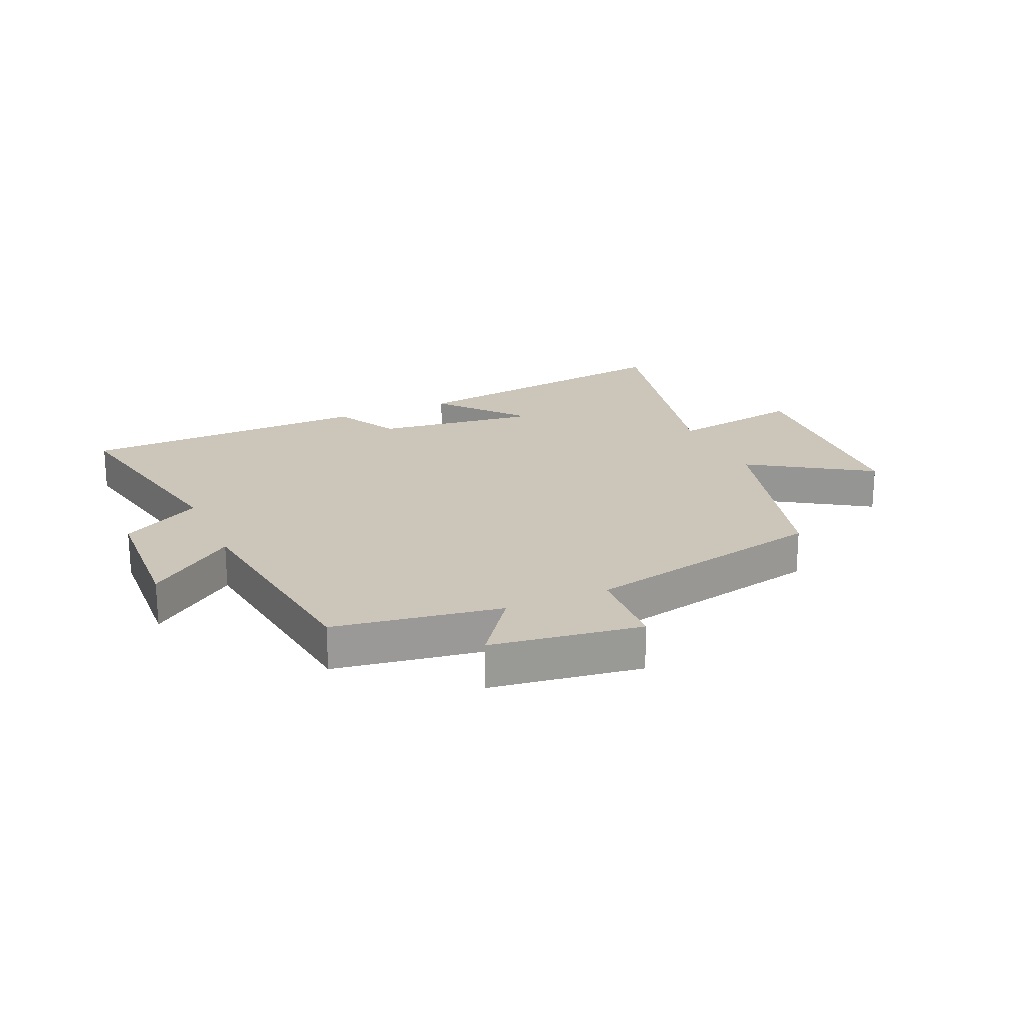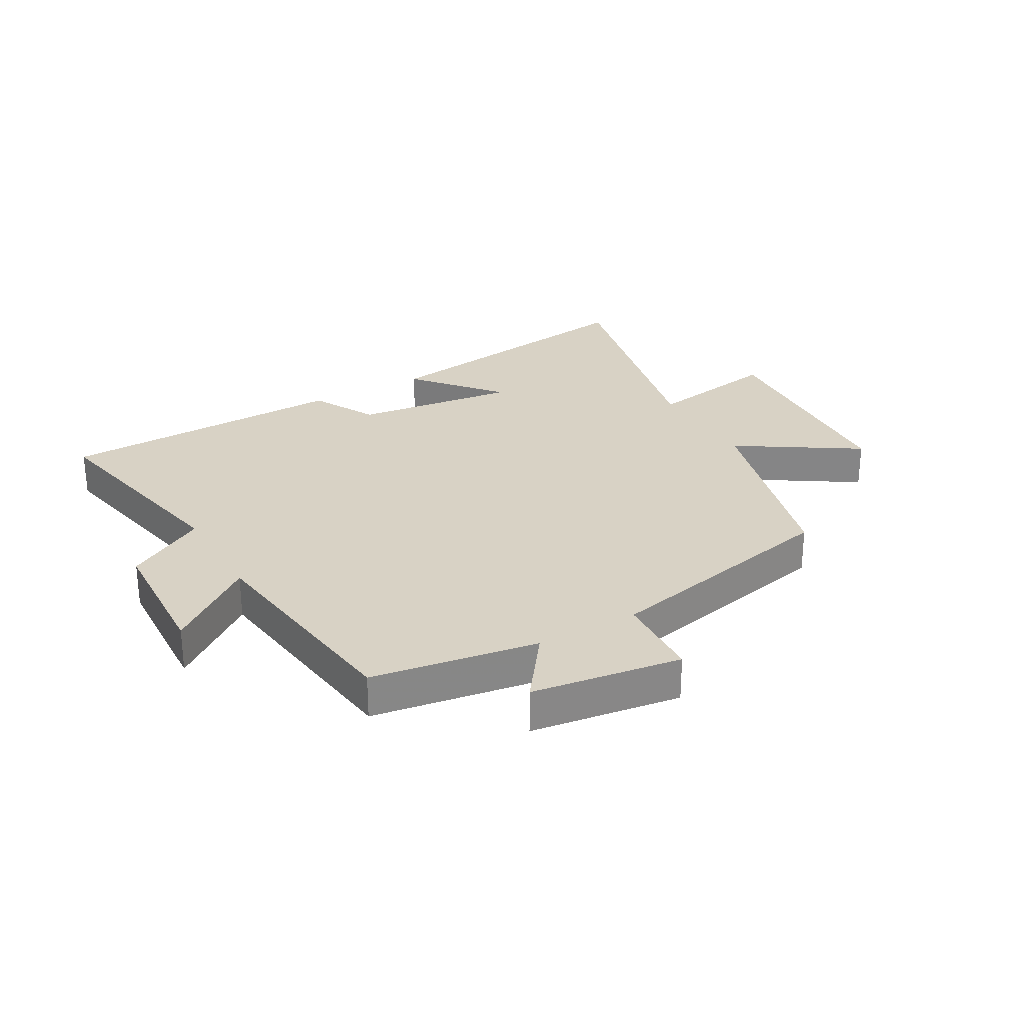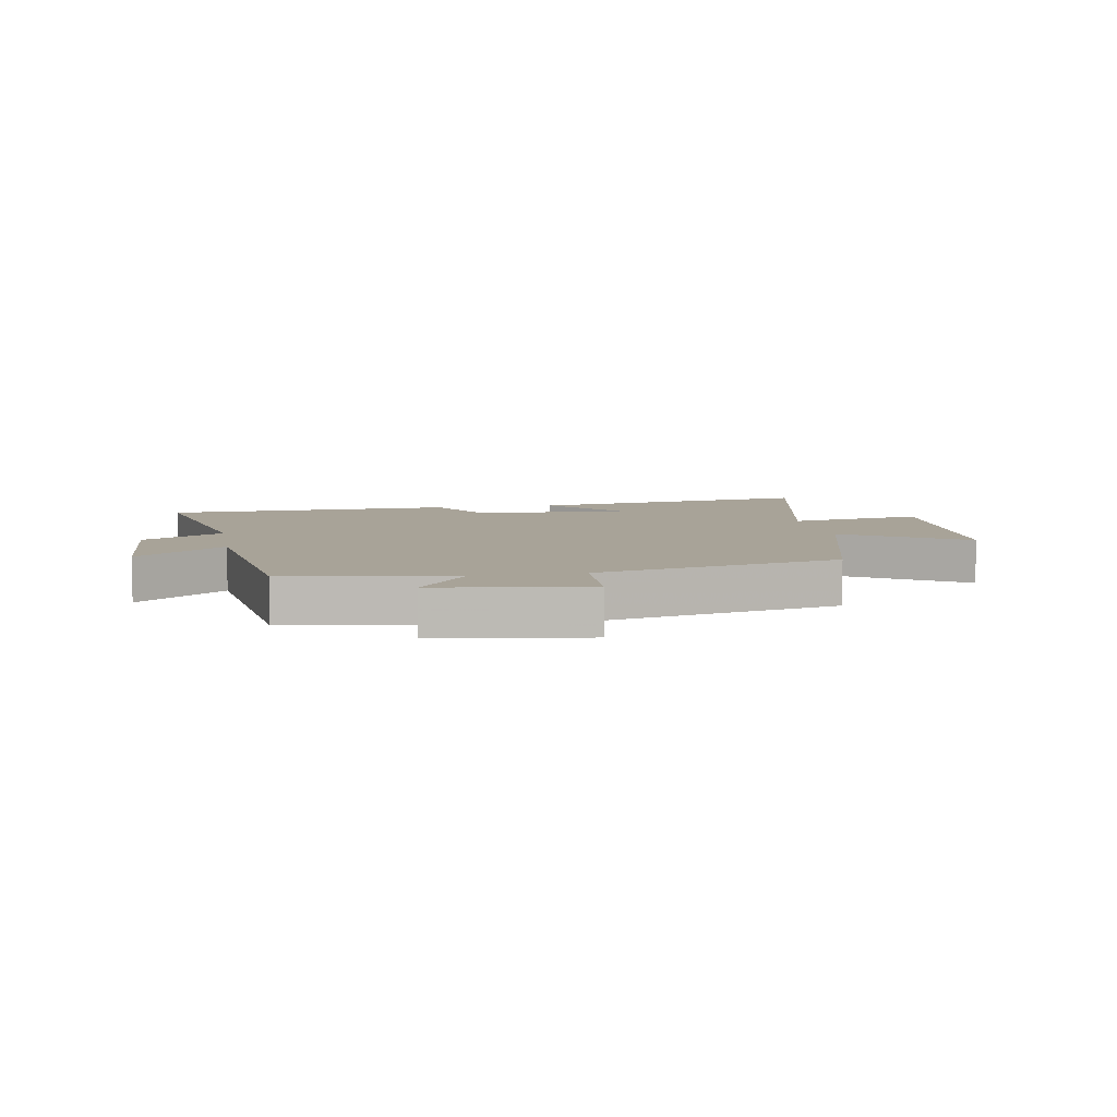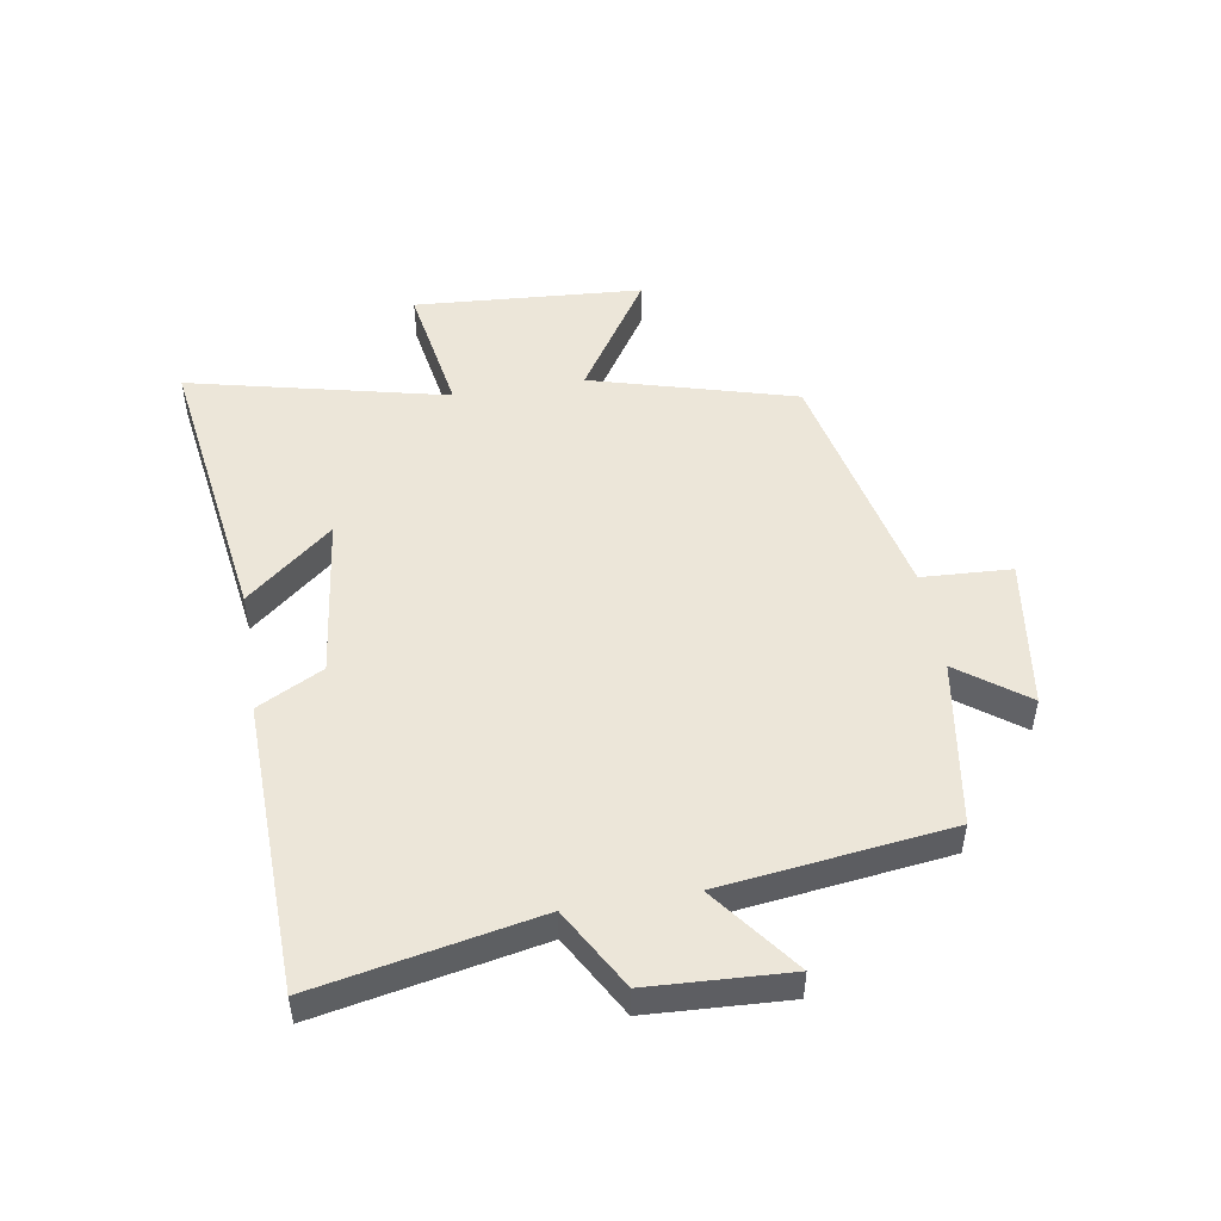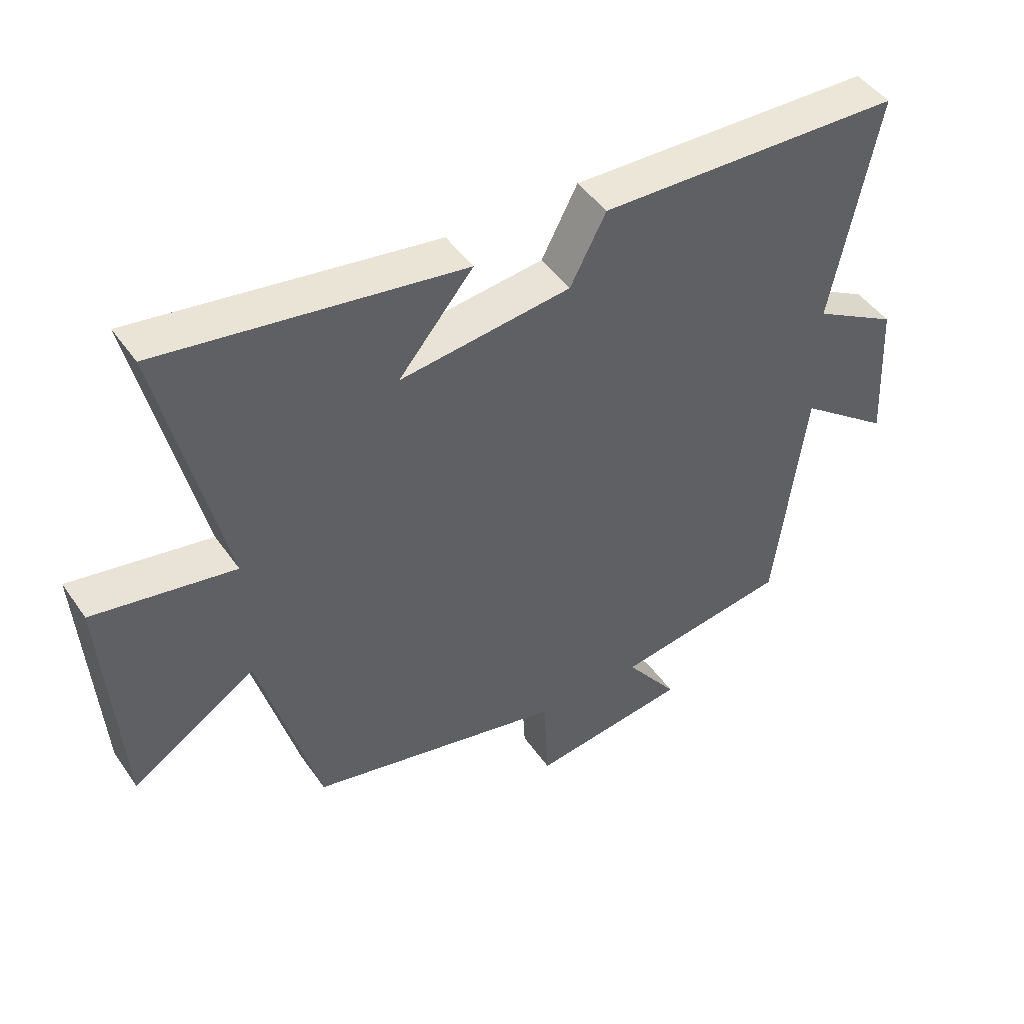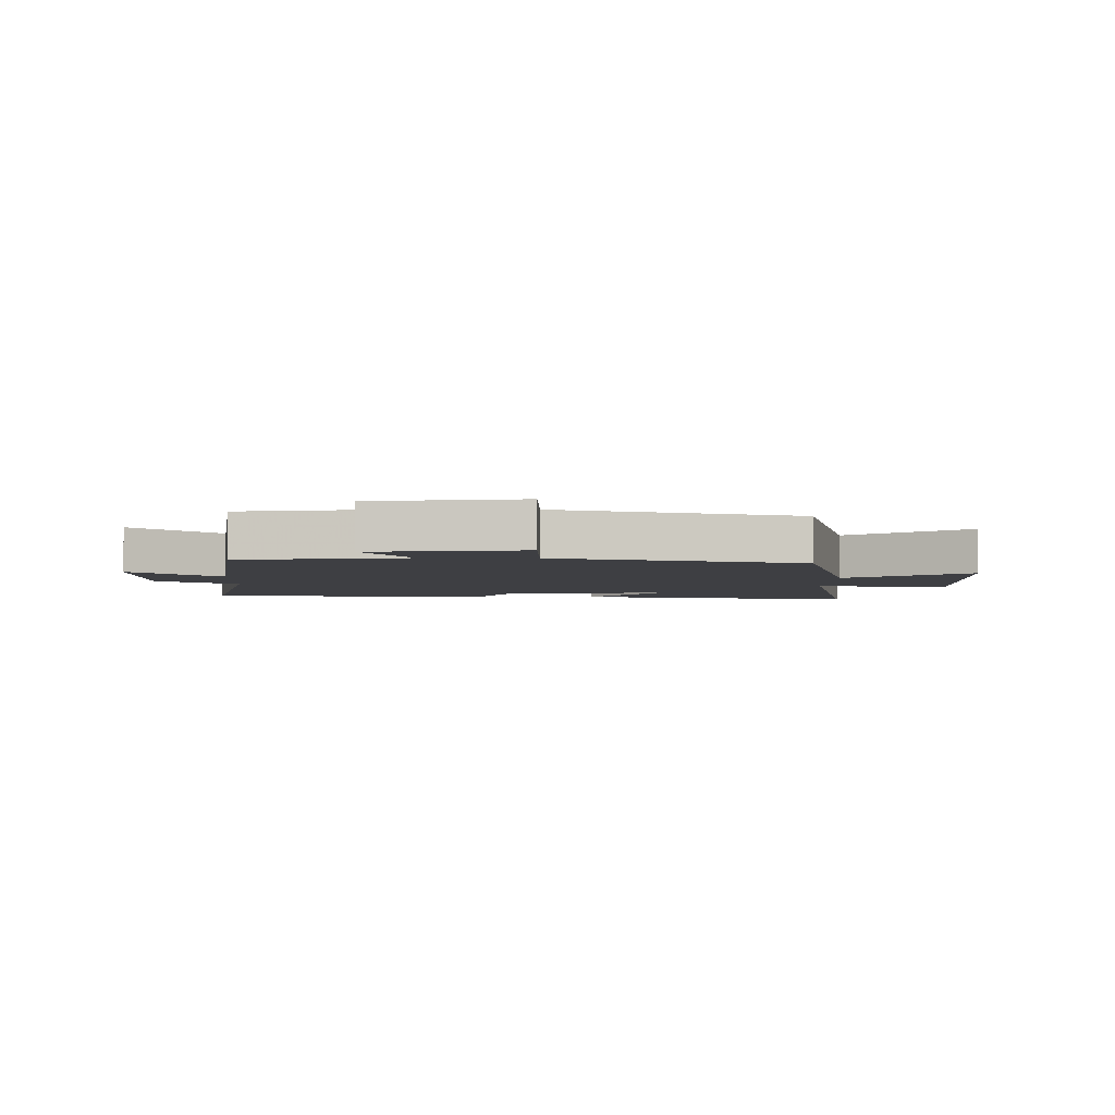
<metadata>
{"format":"obj","ext":"obj","renderer":"f3d","projection":"perspective","resolution":1024,"background":"white","views":[{"elev":20.9,"azim":156.1,"up":"+Y"},{"elev":27.7,"azim":150.2,"up":"+Y"},{"elev":6.9,"azim":169.7,"up":"+Y"},{"elev":49.5,"azim":80.6,"up":"+Y"},{"elev":46.2,"azim":-32.8,"up":"+Z"},{"elev":-4.2,"azim":178.1,"up":"+Y"}]}
</metadata>
<code>
v -0.405 0.07 -0.412
v -0.5 0.07 -0.073
v -0.698 0.07 -0.201
v -0.724 0.07 0.179
v -0.5 0.07 0.141
v -0.6 0.07 0.57
v -0.121 0.07 0.5
v -0.24 0.07 0.357
v 0.032 0.07 0.391
v 0.089 0.07 0.5
v 0.573 0.07 0.487
v 0.5 0.07 0.121
v 0.634 0.07 0.045
v 0.646 0.07 -0.187
v 0.5 0.07 -0.077
v 0.452 0.07 -0.456
v 0.175 0.07 -0.5
v 0.259 0.07 -0.613
v 0.009 0.07 -0.649
v 0.001 0.07 -0.5
v -0.405 0 -0.412
v -0.5 0 -0.073
v -0.698 0 -0.201
v -0.724 0 0.179
v -0.5 0 0.141
v -0.6 0 0.57
v -0.121 0 0.5
v -0.24 0 0.357
v 0.032 0 0.391
v 0.089 0 0.5
v 0.573 0 0.487
v 0.5 0 0.121
v 0.634 0 0.045
v 0.646 0 -0.187
v 0.5 0 -0.077
v 0.452 0 -0.456
v 0.175 0 -0.5
v 0.259 0 -0.613
v 0.009 0 -0.649
v 0.001 0 -0.5
f 17 18 19 20
f 15 16 17 20
f 15 20 1 2
f 12 13 14 15
f 12 15 2
f 9 10 11 12
f 8 9 12 2
f 5 6 7 8
f 5 8 2 3
f 3 4 5
f 40 39 38 37
f 40 37 36 35
f 22 21 40 35
f 35 34 33 32
f 22 35 32
f 32 31 30 29
f 22 32 29 28
f 28 27 26 25
f 23 22 28 25
f 25 24 23
f 1 21 22 2
f 2 22 23 3
f 3 23 24 4
f 4 24 25 5
f 5 25 26 6
f 6 26 27 7
f 7 27 28 8
f 8 28 29 9
f 9 29 30 10
f 10 30 31 11
f 11 31 32 12
f 12 32 33 13
f 13 33 34 14
f 14 34 35 15
f 15 35 36 16
f 16 36 37 17
f 17 37 38 18
f 18 38 39 19
f 19 39 40 20
f 20 40 21 1

</code>
